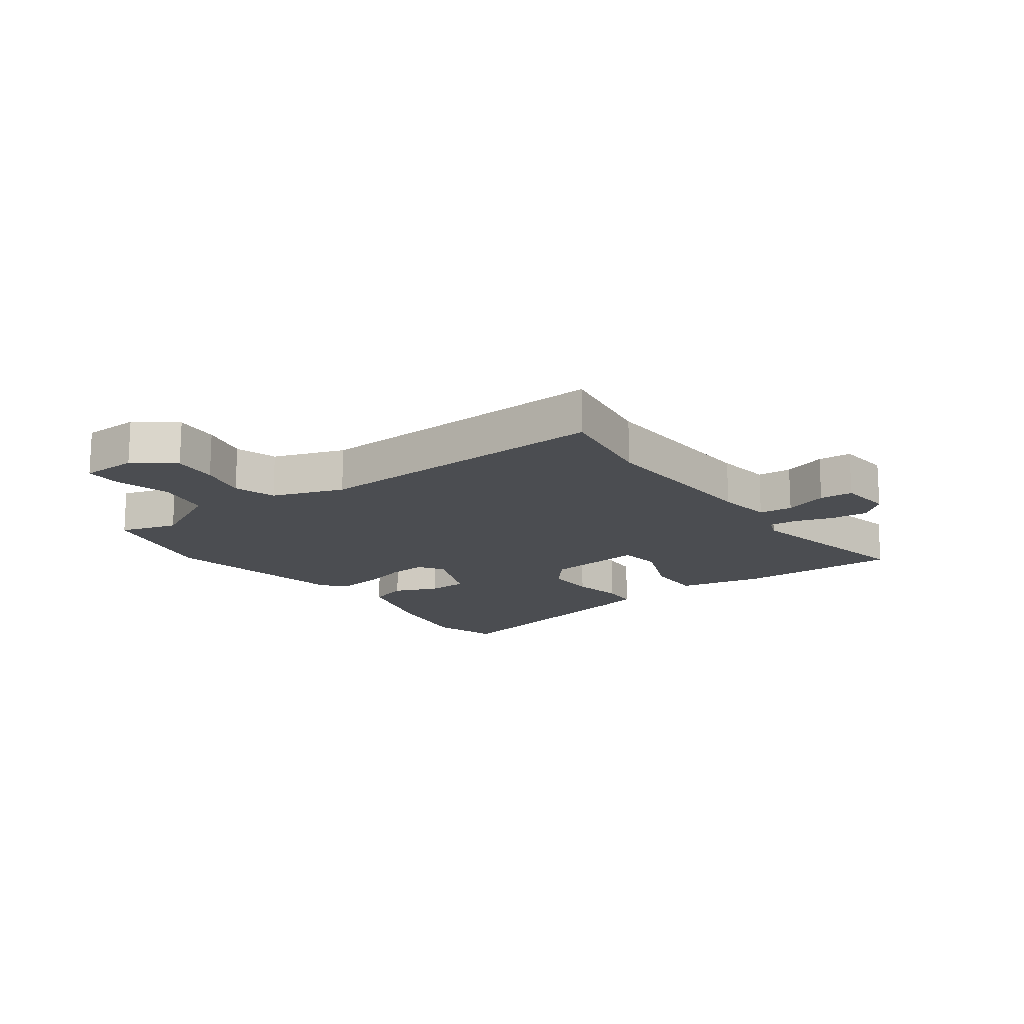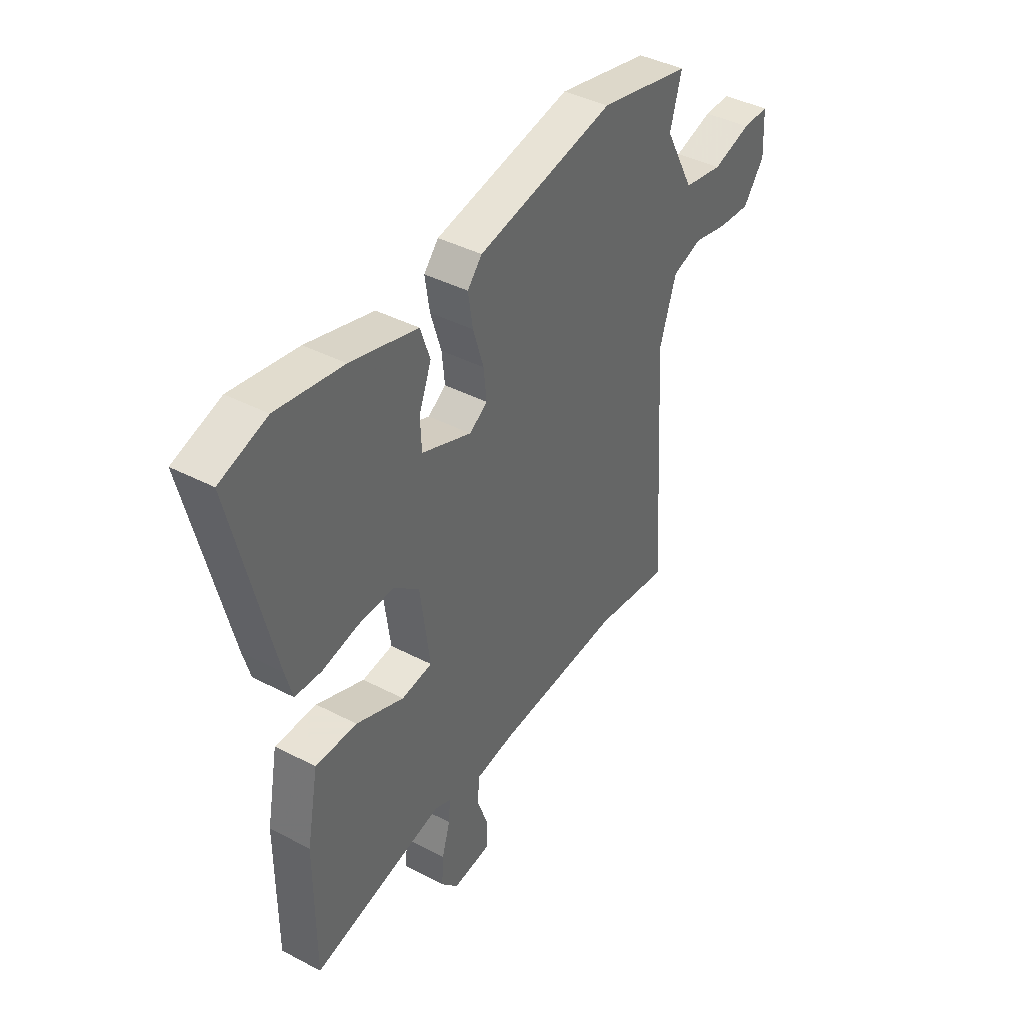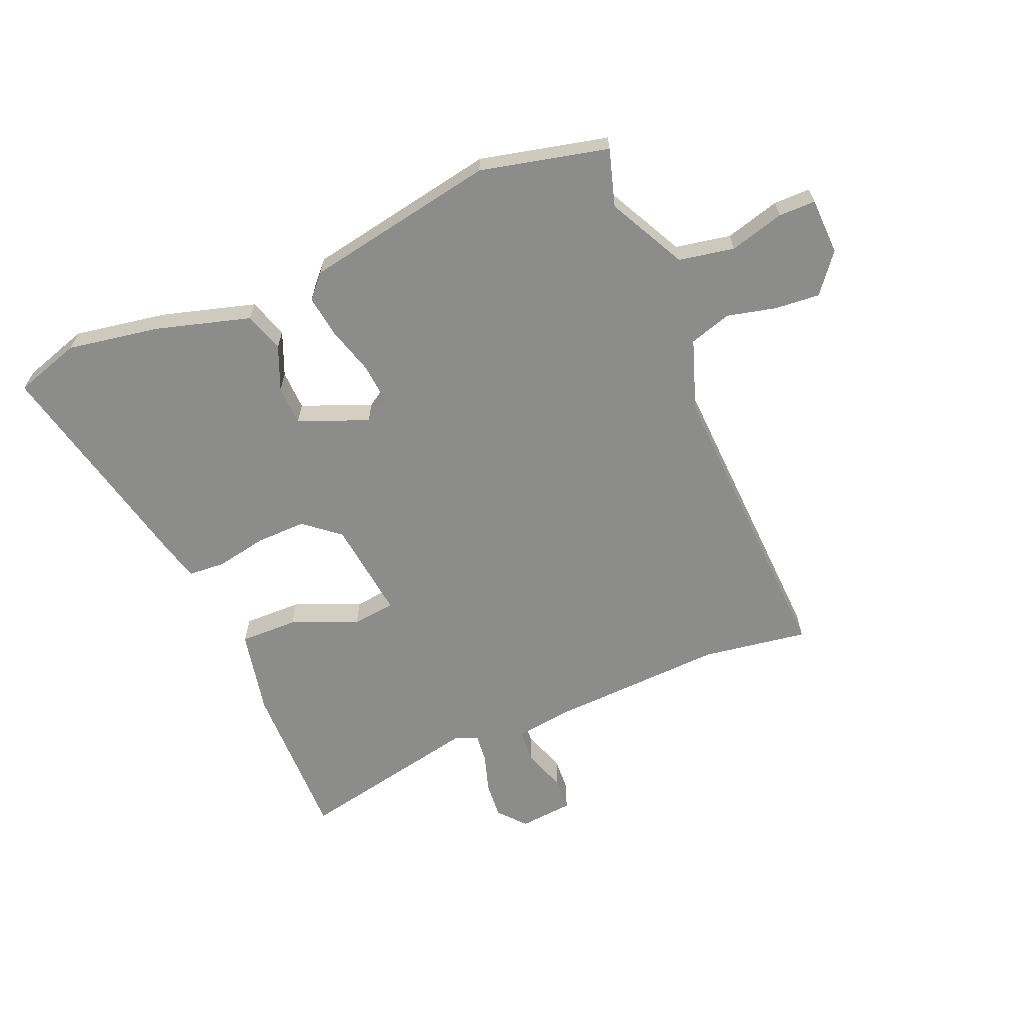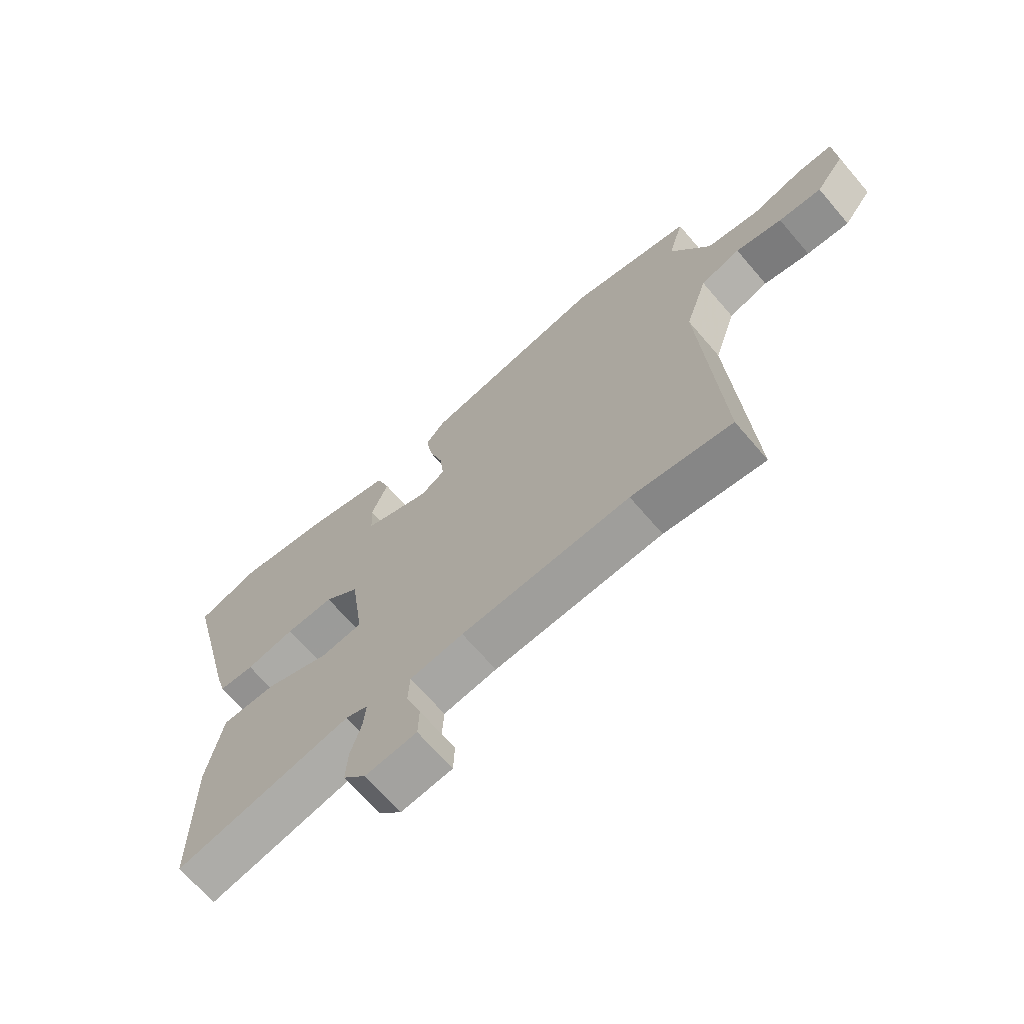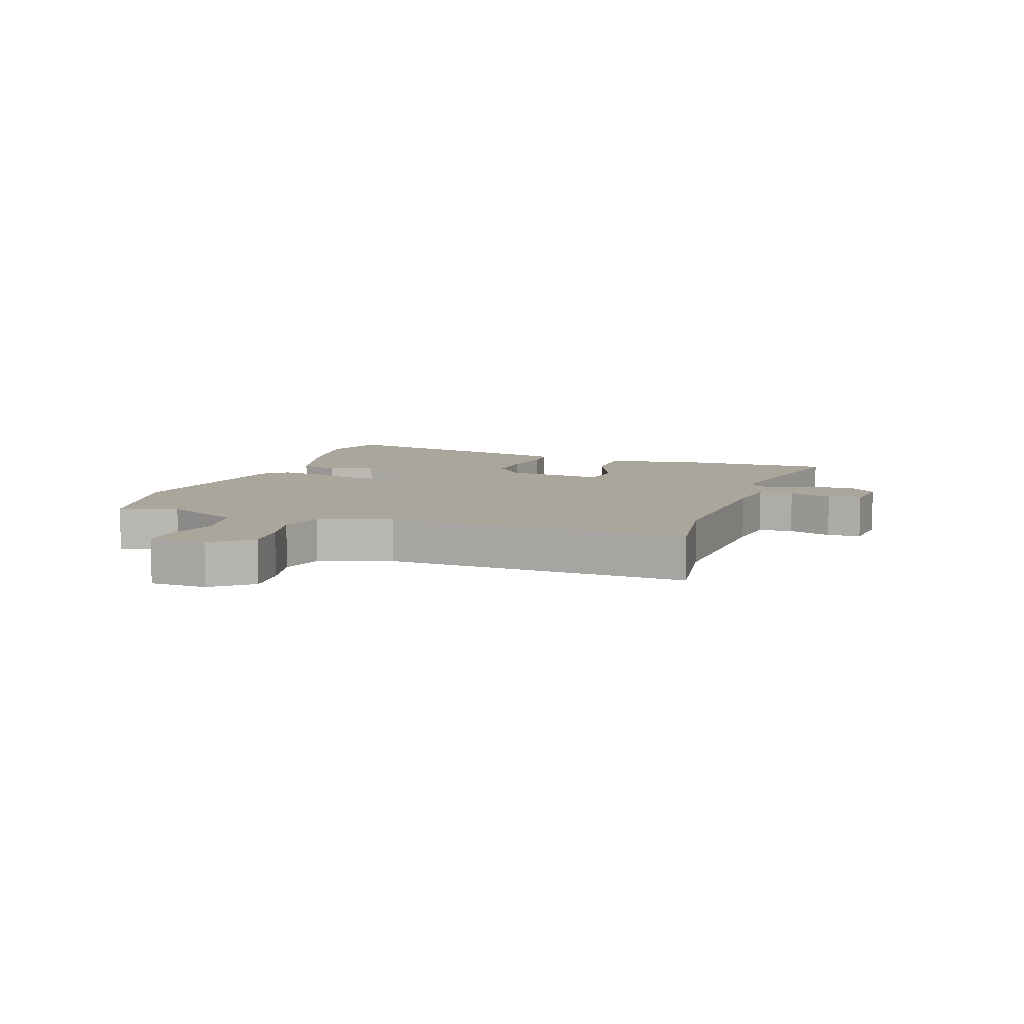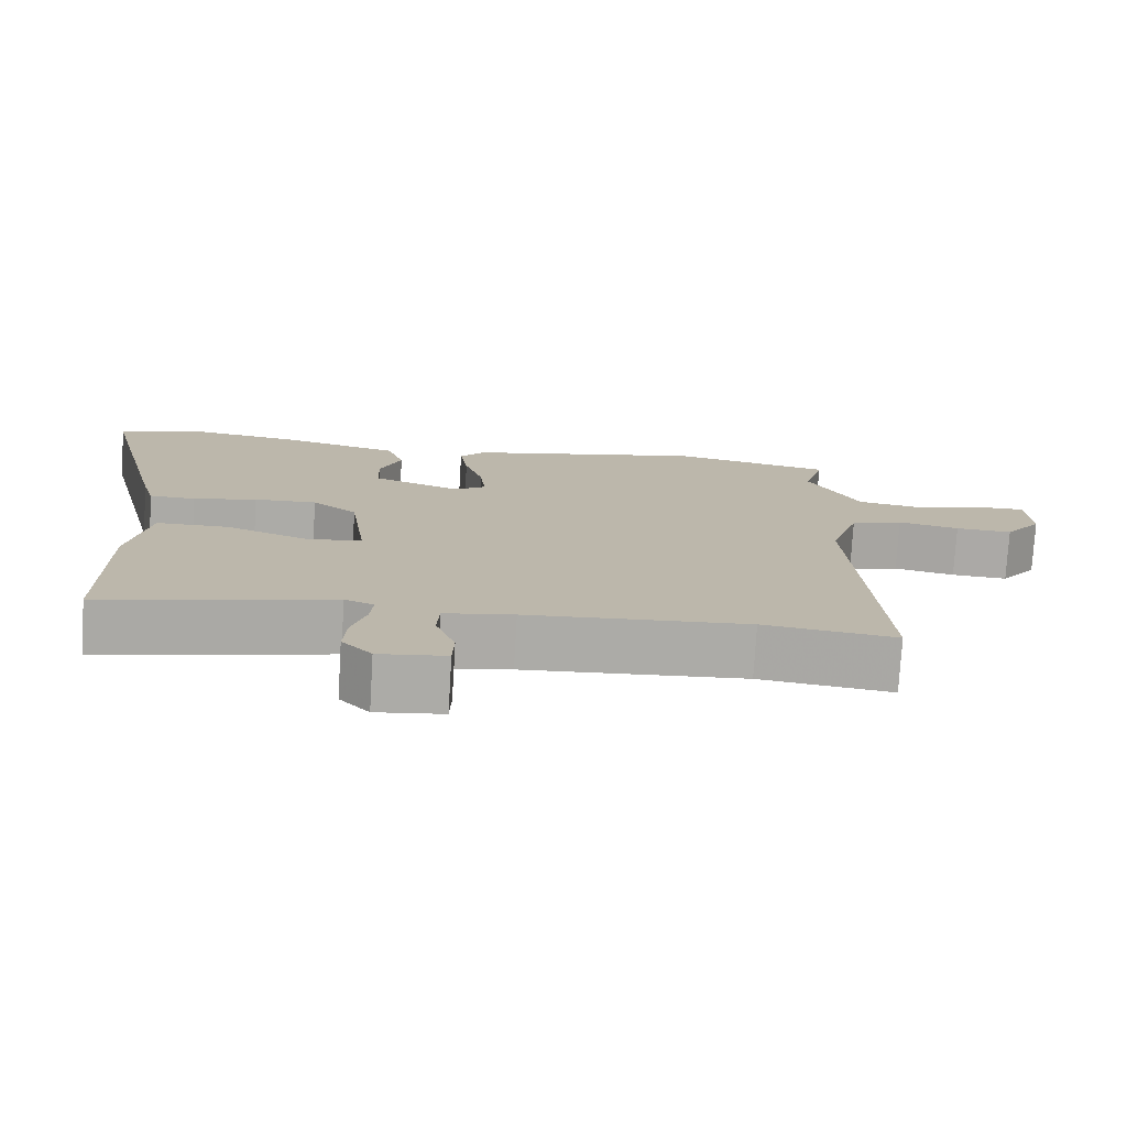
<metadata>
{"format":"obj","ext":"obj","renderer":"f3d","projection":"perspective","resolution":1024,"background":"white","views":[{"elev":-15.7,"azim":124.9,"up":"+Y"},{"elev":40.6,"azim":-57.3,"up":"+Z"},{"elev":-64.1,"azim":21.8,"up":"+Y"},{"elev":-68.1,"azim":40.6,"up":"+Z"},{"elev":8.0,"azim":107.9,"up":"+Y"},{"elev":-76.1,"azim":-3.4,"up":"+Z"}]}
</metadata>
<code>
v 0.314 0.07 0.54
v 0.529 0.07 0.494
v 0.502 0.07 0.398
v 0.571 0.07 0.269
v 0.664 0.07 0.253
v 0.755 0.07 0.28
v 0.817 0.07 0.281
v 0.822 0.07 0.186
v 0.772 0.07 0.12
v 0.696 0.07 0.125
v 0.614 0.07 0.143
v 0.544 0.07 0.12
v 0.505 0.07 0
v 0.537 0.07 -0.505
v 0.36 0.07 -0.481
v 0.064 0.07 -0.5
v -0.029 0.07 -0.514
v -0.032 0.07 -0.571
v -0.006 0.07 -0.643
v -0.008 0.07 -0.699
v -0.098 0.07 -0.709
v -0.138 0.07 -0.665
v -0.134 0.07 -0.603
v -0.115 0.07 -0.539
v -0.111 0.07 -0.491
v -0.15 0.07 -0.476
v -0.458 0.07 -0.545
v -0.459 0.07 -0.273
v -0.432 0.07 -0.129
v -0.335 0.07 -0.129
v -0.223 0.07 -0.173
v -0.151 0.07 -0.163
v -0.174 0.07 0.003
v -0.234 0.07 0.051
v -0.318 0.07 0.048
v -0.403 0.07 0.03
v -0.465 0.07 0.033
v -0.482 0.07 0.093
v -0.576 0.07 0.474
v -0.466 0.07 0.511
v -0.31 0.07 0.487
v -0.153 0.07 0.445
v -0.13 0.07 0.379
v -0.159 0.07 0.305
v -0.156 0.07 0.238
v -0.039 0.07 0.193
v 0.003 0.07 0.221
v -0.004 0.07 0.286
v -0.029 0.07 0.366
v -0.04 0.07 0.436
v -0.006 0.07 0.475
v 0.314 0 0.54
v 0.529 0 0.494
v 0.502 0 0.398
v 0.571 0 0.269
v 0.664 0 0.253
v 0.755 0 0.28
v 0.817 0 0.281
v 0.822 0 0.186
v 0.772 0 0.12
v 0.696 0 0.125
v 0.614 0 0.143
v 0.544 0 0.12
v 0.505 0 0
v 0.537 0 -0.505
v 0.36 0 -0.481
v 0.064 0 -0.5
v -0.029 0 -0.514
v -0.032 0 -0.571
v -0.006 0 -0.643
v -0.008 0 -0.699
v -0.098 0 -0.709
v -0.138 0 -0.665
v -0.134 0 -0.603
v -0.115 0 -0.539
v -0.111 0 -0.491
v -0.15 0 -0.476
v -0.458 0 -0.545
v -0.459 0 -0.273
v -0.432 0 -0.129
v -0.335 0 -0.129
v -0.223 0 -0.173
v -0.151 0 -0.163
v -0.174 0 0.003
v -0.234 0 0.051
v -0.318 0 0.048
v -0.403 0 0.03
v -0.465 0 0.033
v -0.482 0 0.093
v -0.576 0 0.474
v -0.466 0 0.511
v -0.31 0 0.487
v -0.153 0 0.445
v -0.13 0 0.379
v -0.159 0 0.305
v -0.156 0 0.238
v -0.039 0 0.193
v 0.003 0 0.221
v -0.004 0 0.286
v -0.029 0 0.366
v -0.04 0 0.436
v -0.006 0 0.475
f 1 2 3
f 51 1 3
f 50 51 3
f 49 50 3
f 48 49 3
f 47 48 3 4
f 46 47 4 5
f 42 43 44
f 41 42 44
f 40 41 44
f 39 40 44
f 38 39 44
f 37 38 44
f 36 37 44
f 35 36 44
f 34 35 44 45
f 33 34 45 46
f 29 30 31
f 28 29 31
f 27 28 31
f 26 27 31
f 25 26 31 32
f 22 23 24
f 21 22 24
f 20 21 24
f 19 20 24
f 18 19 24
f 17 18 24 25
f 16 17 25 32
f 13 14 15
f 32 33 46
f 16 32 46
f 15 16 46
f 13 15 46
f 9 10 11
f 8 9 11
f 7 8 11
f 6 7 11
f 5 6 11
f 46 5 11 12
f 12 13 46
f 54 53 52
f 54 52 102
f 54 102 101
f 54 101 100
f 54 100 99
f 55 54 99 98
f 56 55 98 97
f 95 94 93
f 95 93 92
f 95 92 91
f 95 91 90
f 95 90 89
f 95 89 88
f 95 88 87
f 95 87 86
f 96 95 86 85
f 97 96 85 84
f 82 81 80
f 82 80 79
f 82 79 78
f 82 78 77
f 83 82 77 76
f 75 74 73
f 75 73 72
f 75 72 71
f 75 71 70
f 75 70 69
f 76 75 69 68
f 83 76 68 67
f 66 65 64
f 97 84 83
f 97 83 67
f 97 67 66
f 97 66 64
f 62 61 60
f 62 60 59
f 62 59 58
f 62 58 57
f 62 57 56
f 63 62 56 97
f 97 64 63
f 1 52 53 2
f 2 53 54 3
f 3 54 55 4
f 4 55 56 5
f 5 56 57 6
f 6 57 58 7
f 7 58 59 8
f 8 59 60 9
f 9 60 61 10
f 10 61 62 11
f 11 62 63 12
f 12 63 64 13
f 13 64 65 14
f 14 65 66 15
f 15 66 67 16
f 16 67 68 17
f 17 68 69 18
f 18 69 70 19
f 19 70 71 20
f 20 71 72 21
f 21 72 73 22
f 22 73 74 23
f 23 74 75 24
f 24 75 76 25
f 25 76 77 26
f 26 77 78 27
f 27 78 79 28
f 28 79 80 29
f 29 80 81 30
f 30 81 82 31
f 31 82 83 32
f 32 83 84 33
f 33 84 85 34
f 34 85 86 35
f 35 86 87 36
f 36 87 88 37
f 37 88 89 38
f 38 89 90 39
f 39 90 91 40
f 40 91 92 41
f 41 92 93 42
f 42 93 94 43
f 43 94 95 44
f 44 95 96 45
f 45 96 97 46
f 46 97 98 47
f 47 98 99 48
f 48 99 100 49
f 49 100 101 50
f 50 101 102 51
f 51 102 52 1

</code>
